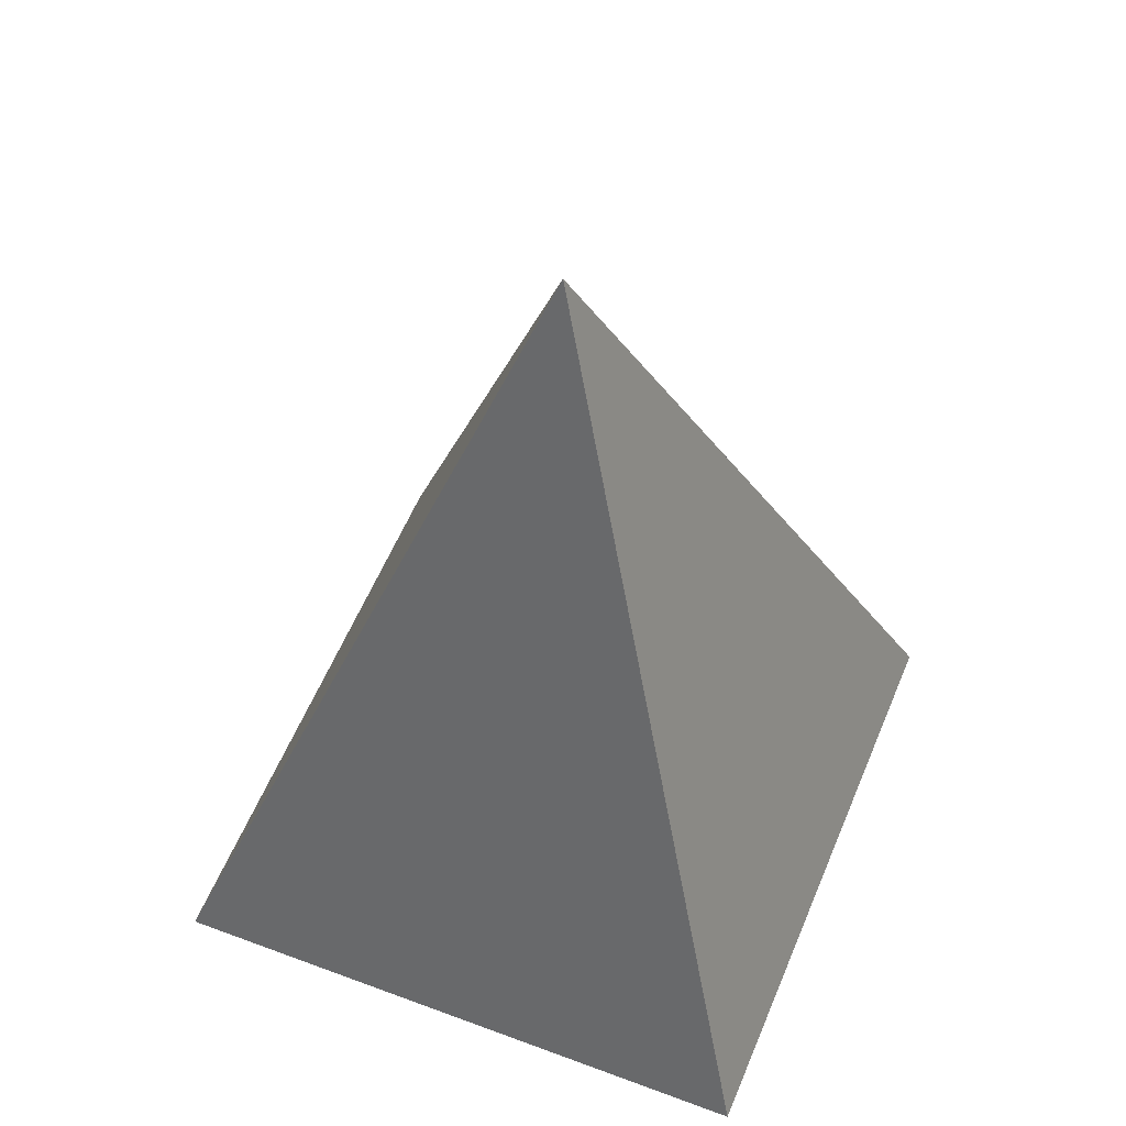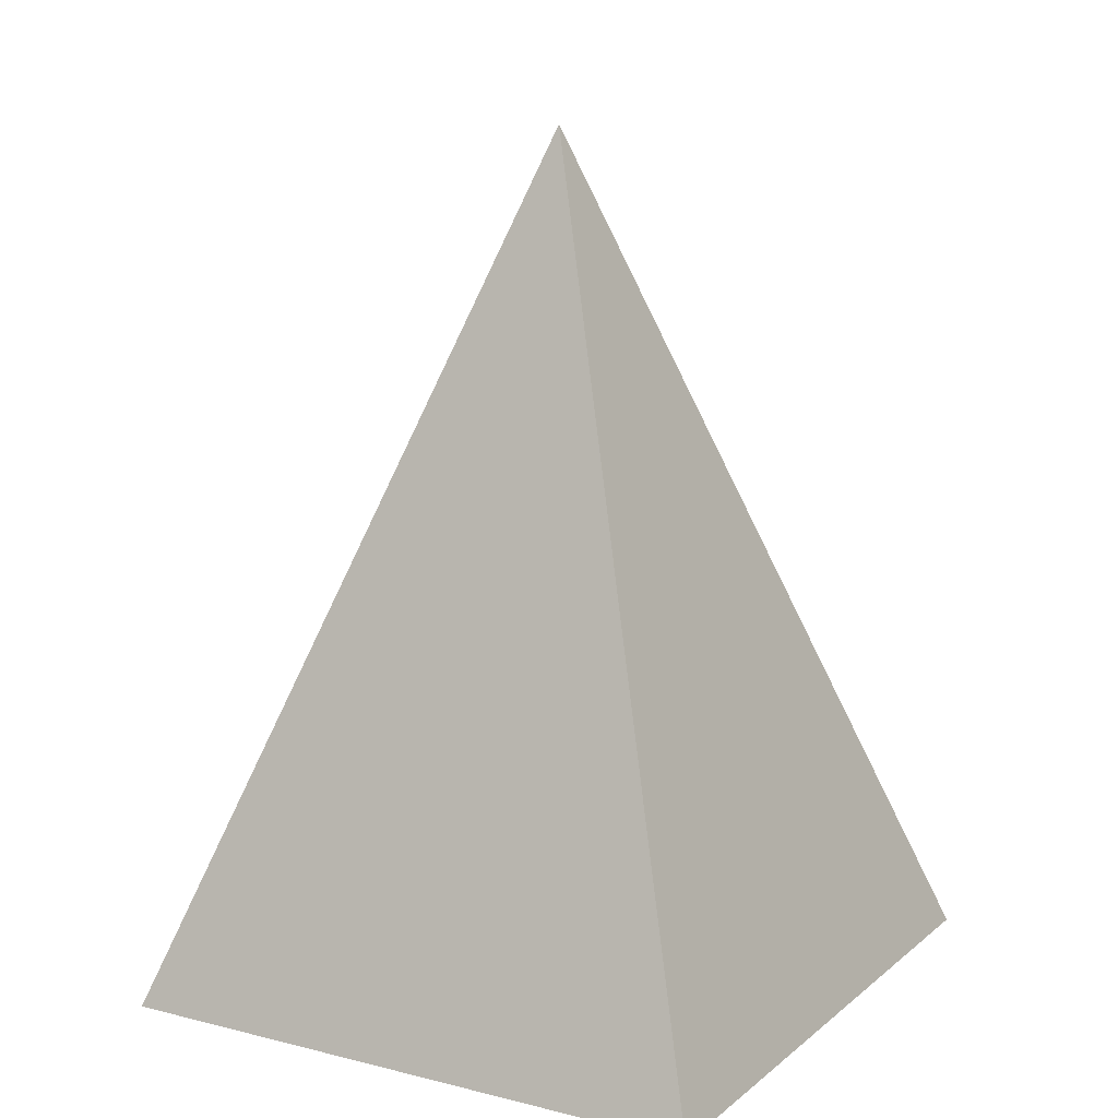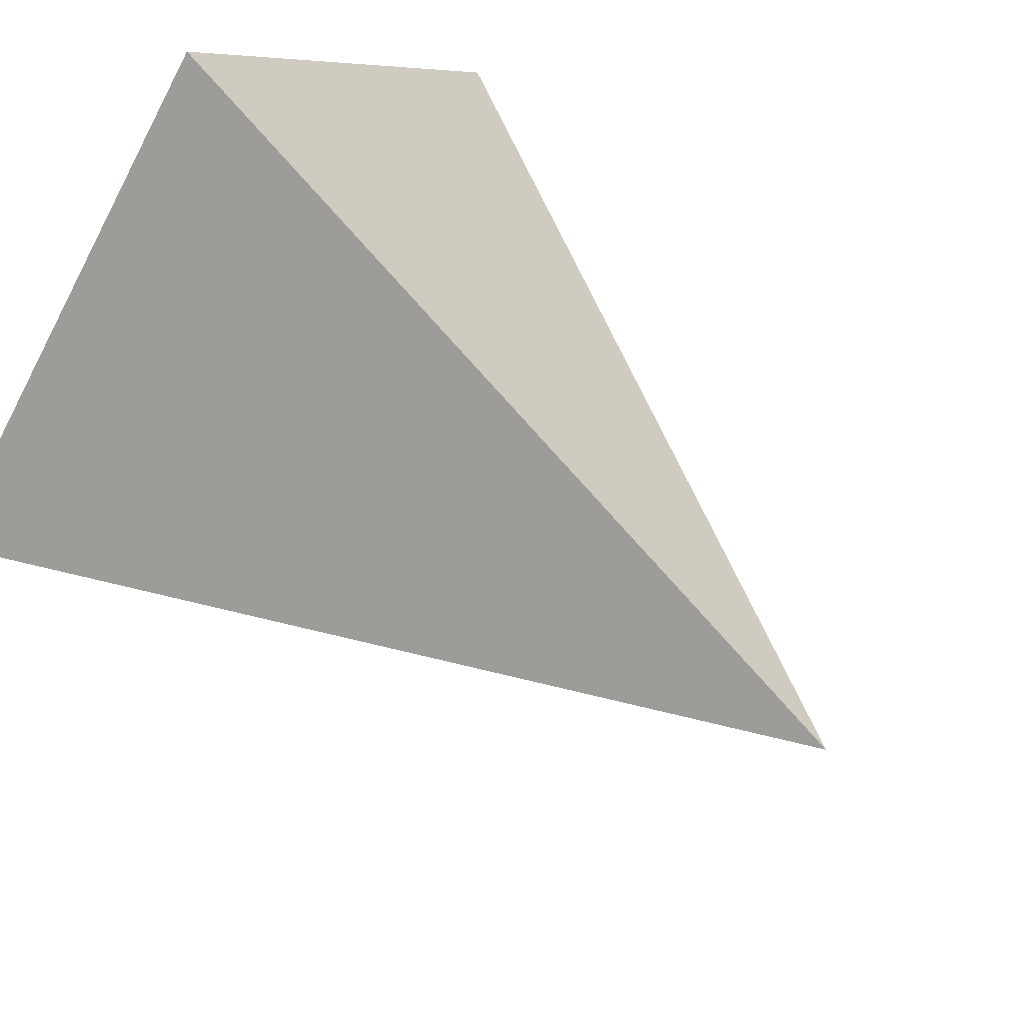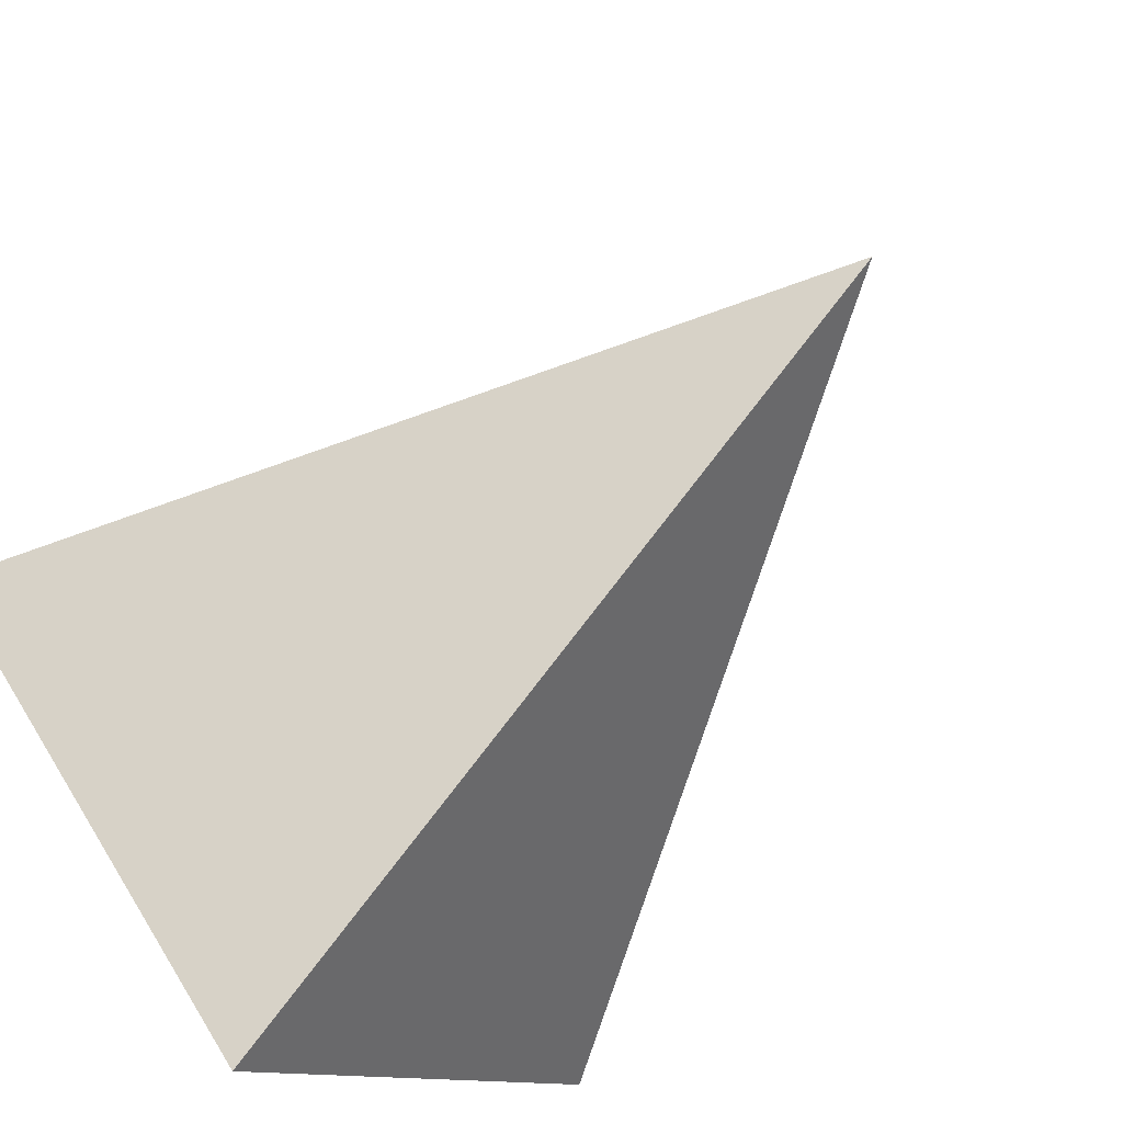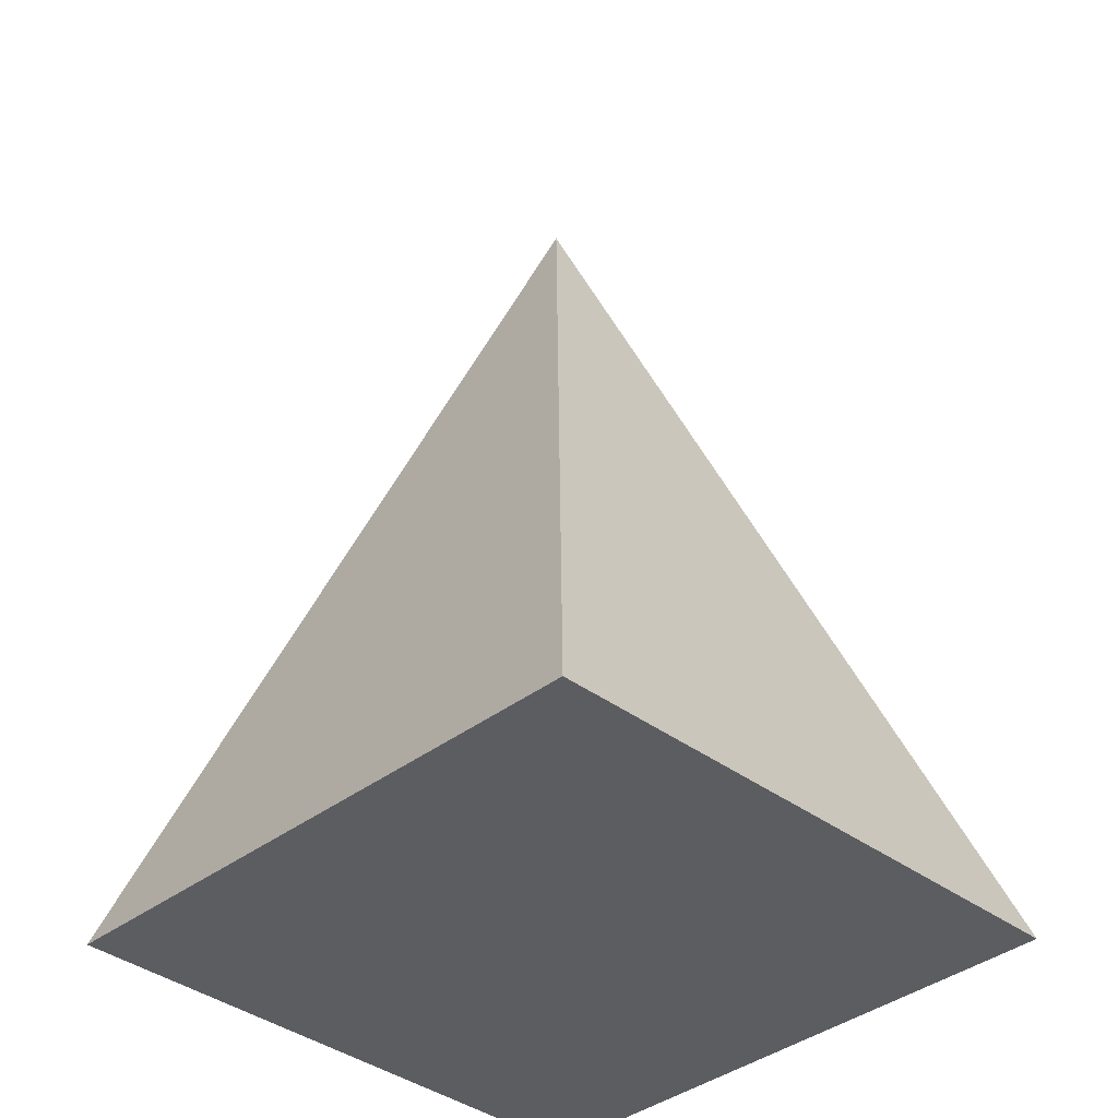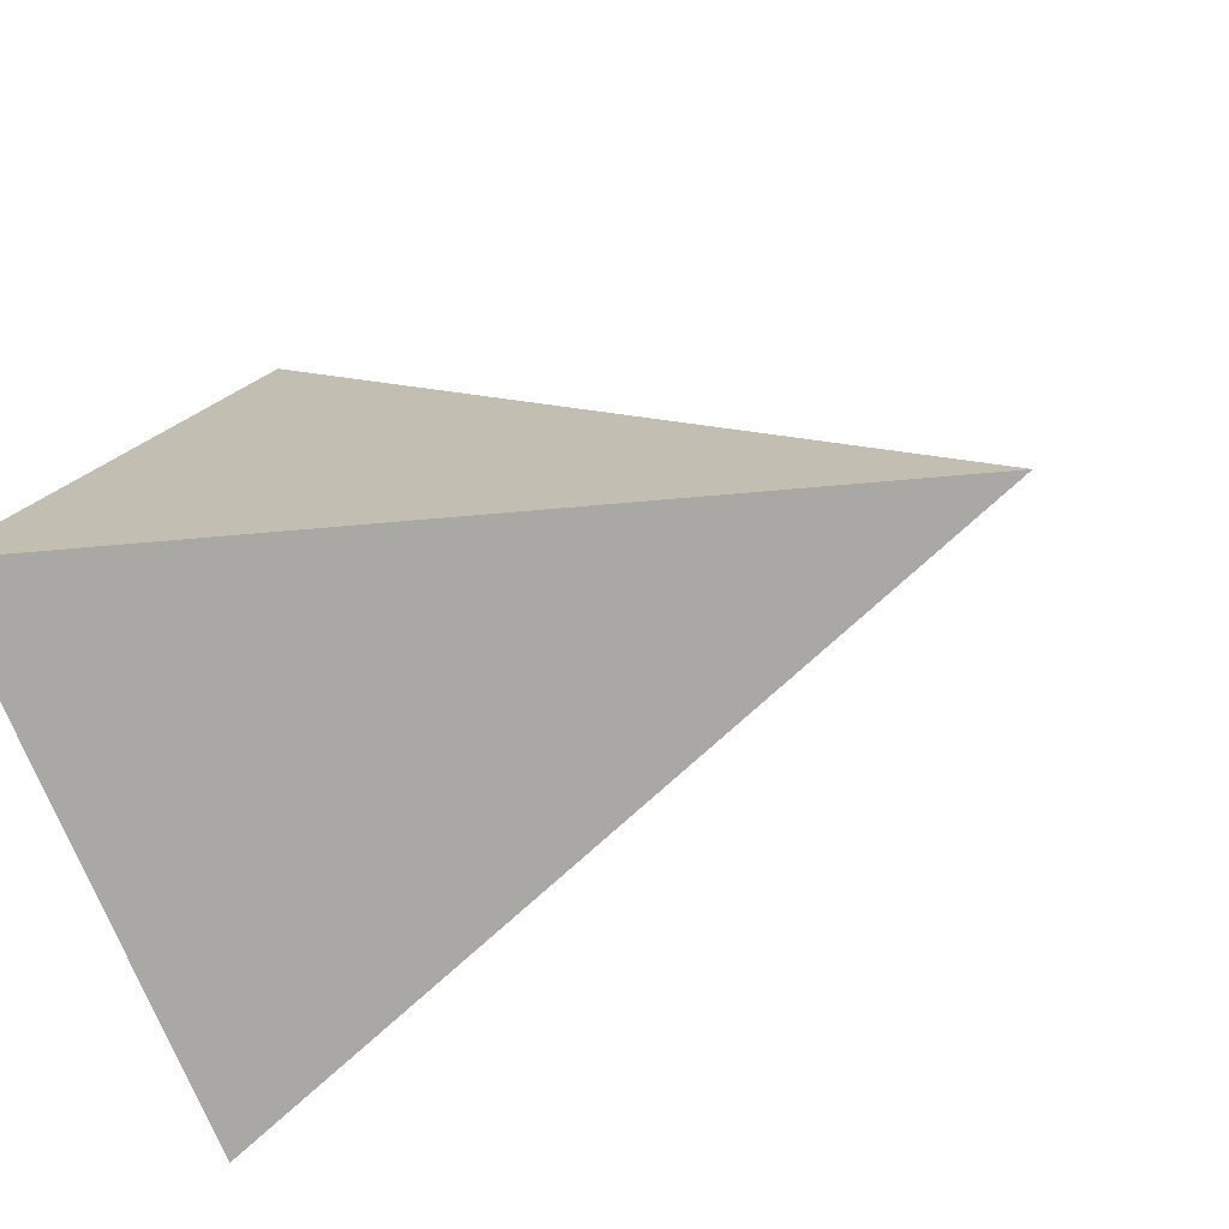
<metadata>
{"format":"obj","ext":"obj","renderer":"f3d","projection":"perspective","resolution":1024,"background":"white","views":[{"elev":55.1,"azim":-23.2,"up":"+Y"},{"elev":15.1,"azim":164.7,"up":"+Y"},{"elev":60.2,"azim":131.1,"up":"+Z"},{"elev":-67.1,"azim":136.8,"up":"+Z"},{"elev":53.7,"azim":-0.4,"up":"+Z"},{"elev":-28.9,"azim":125.7,"up":"+Z"}]}
</metadata>
<code>
o Cone
v 1e-06 -5.507 -13.77
v 1e-06 22.03 4e-06
v 13.77 -5.507 -1e-06
v -1e-06 -5.507 13.77
v -13.77 -5.507 -1e-06
f 1 2 3
f 3 2 4
f 3 5 1
f 4 2 5
f 5 2 1
f 3 4 5

</code>
